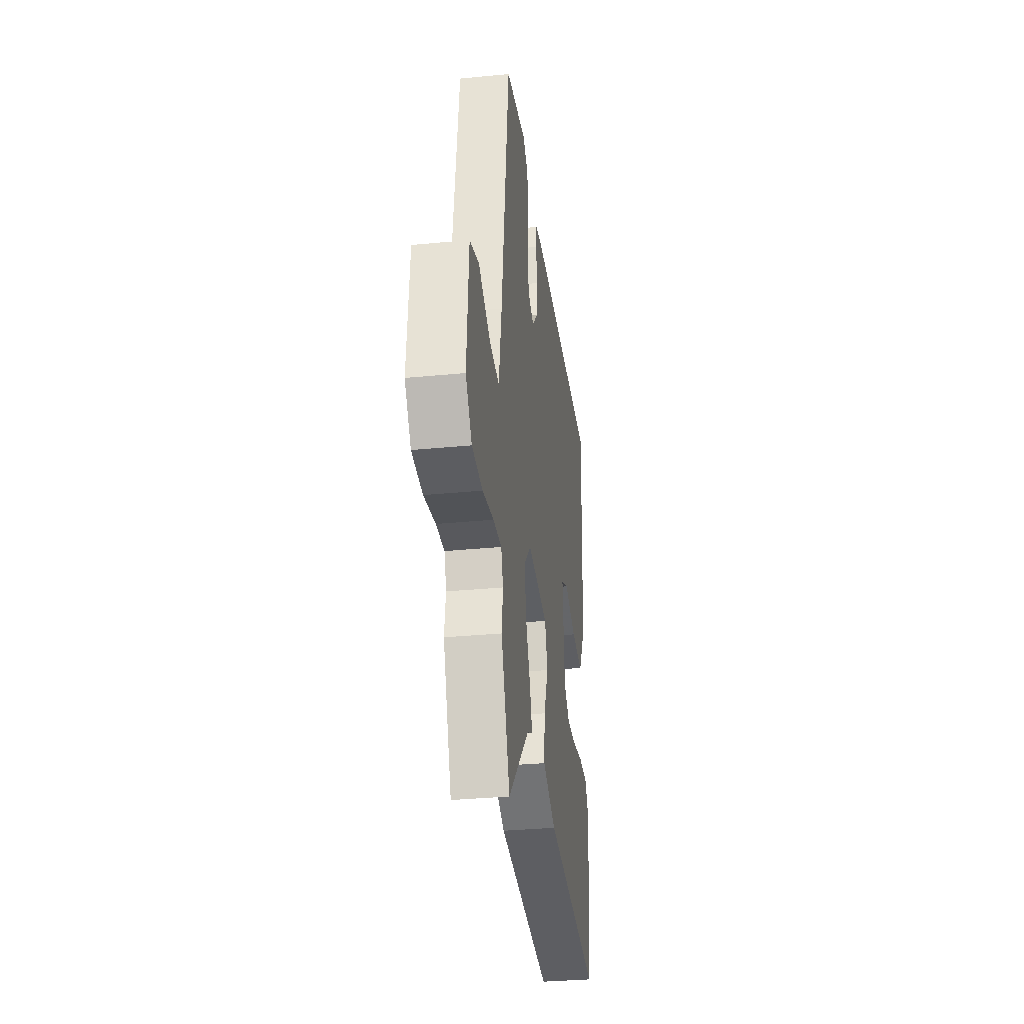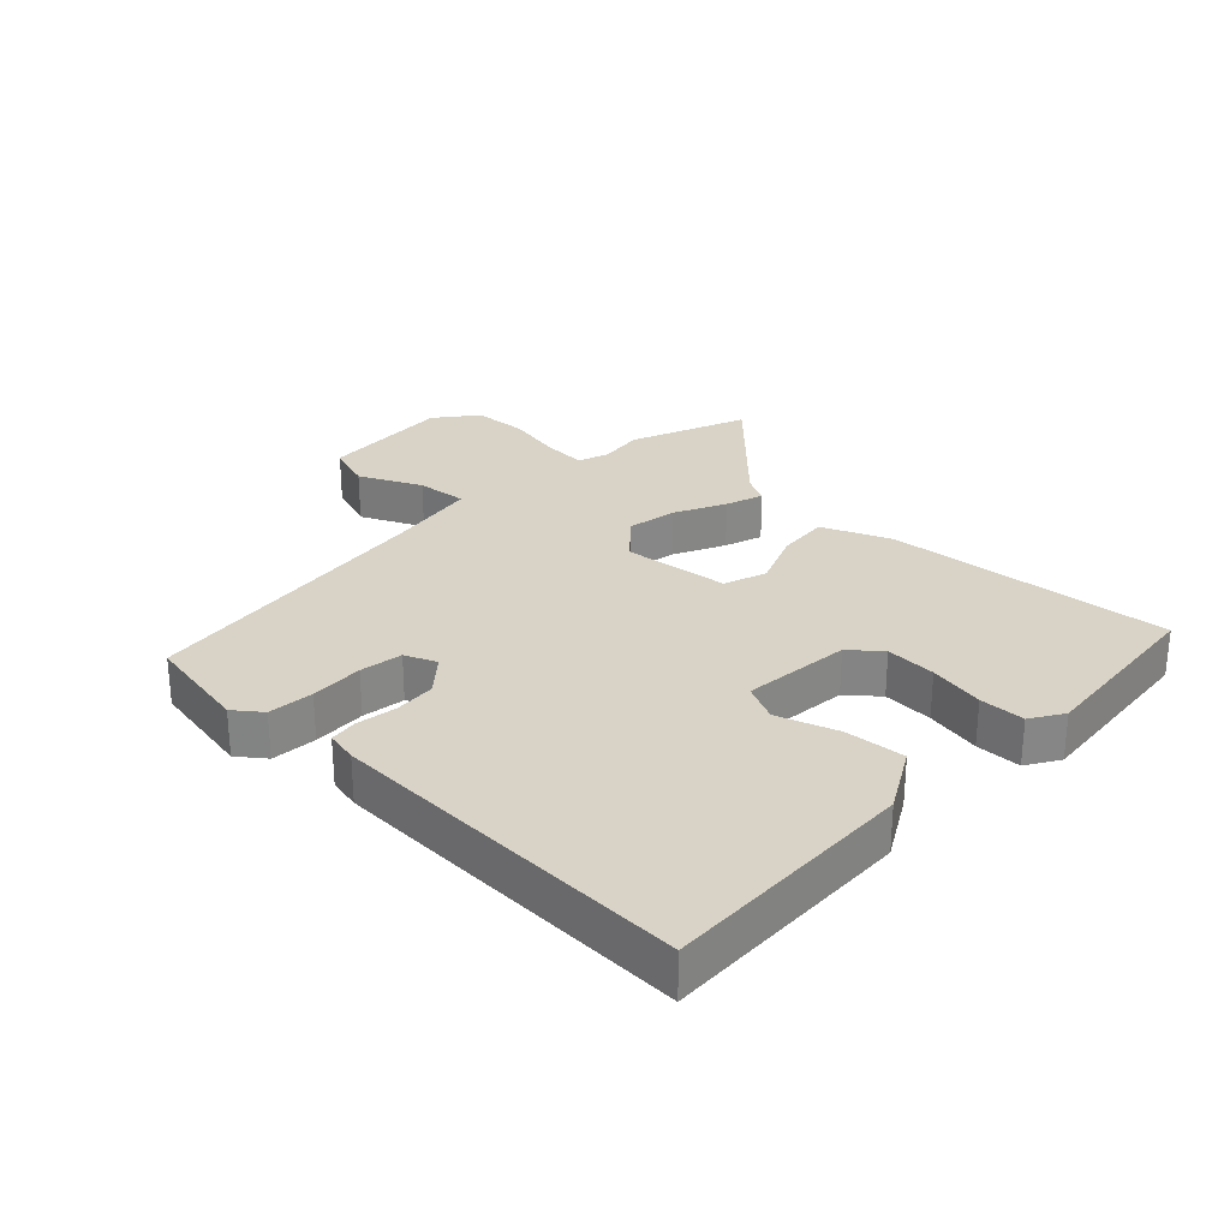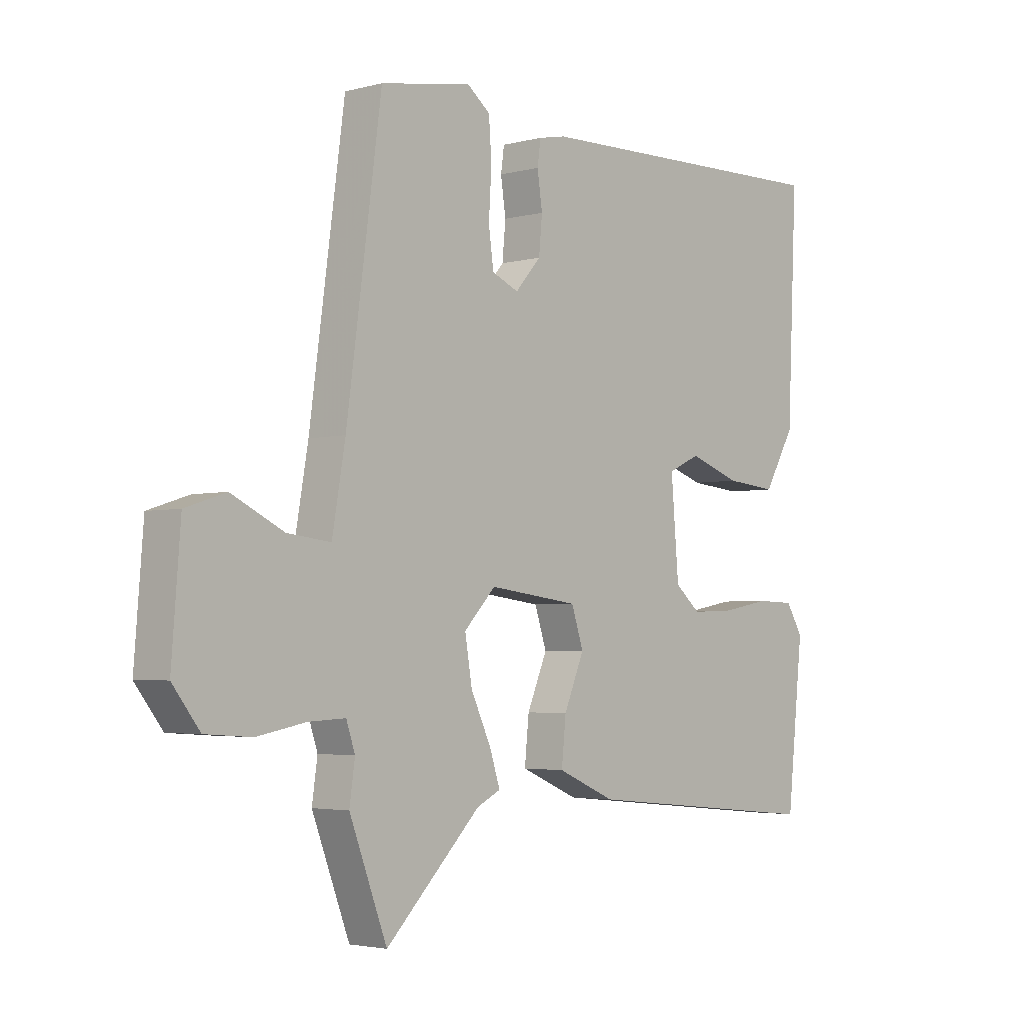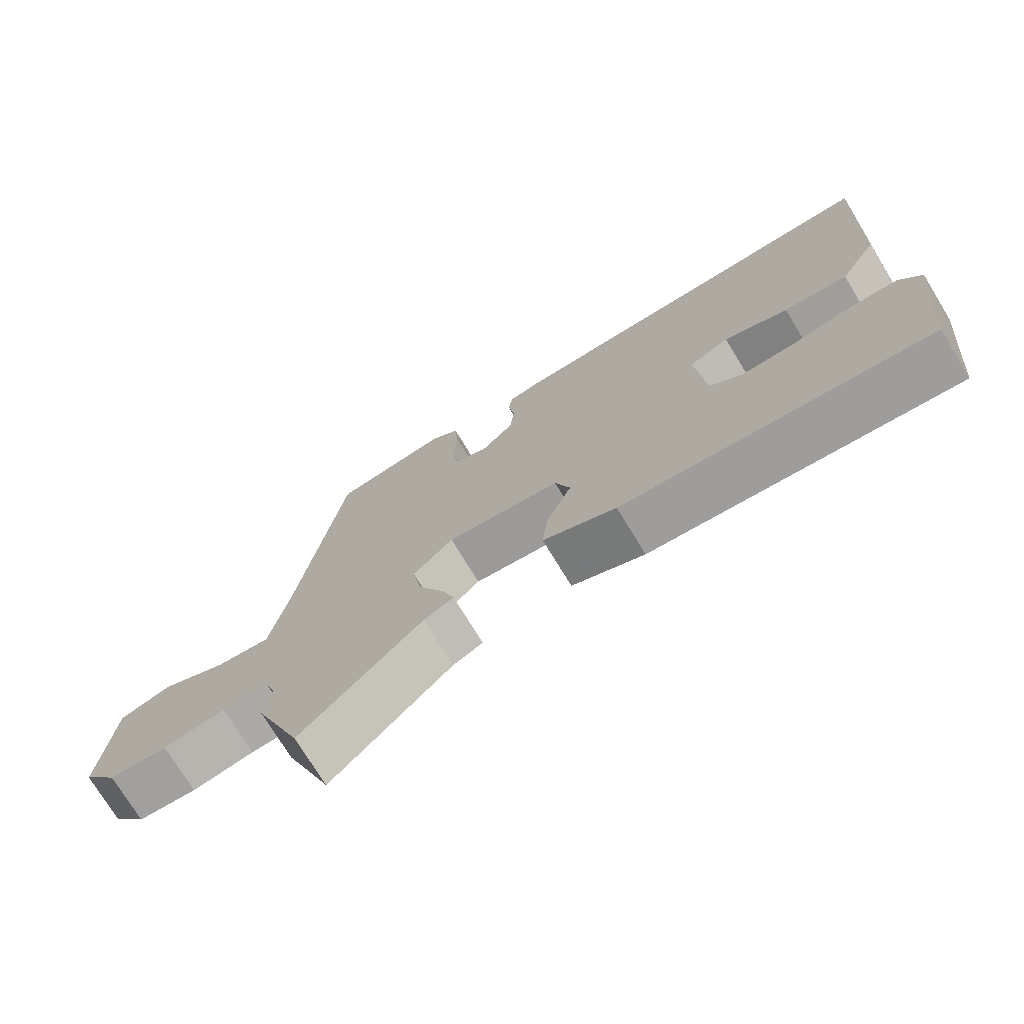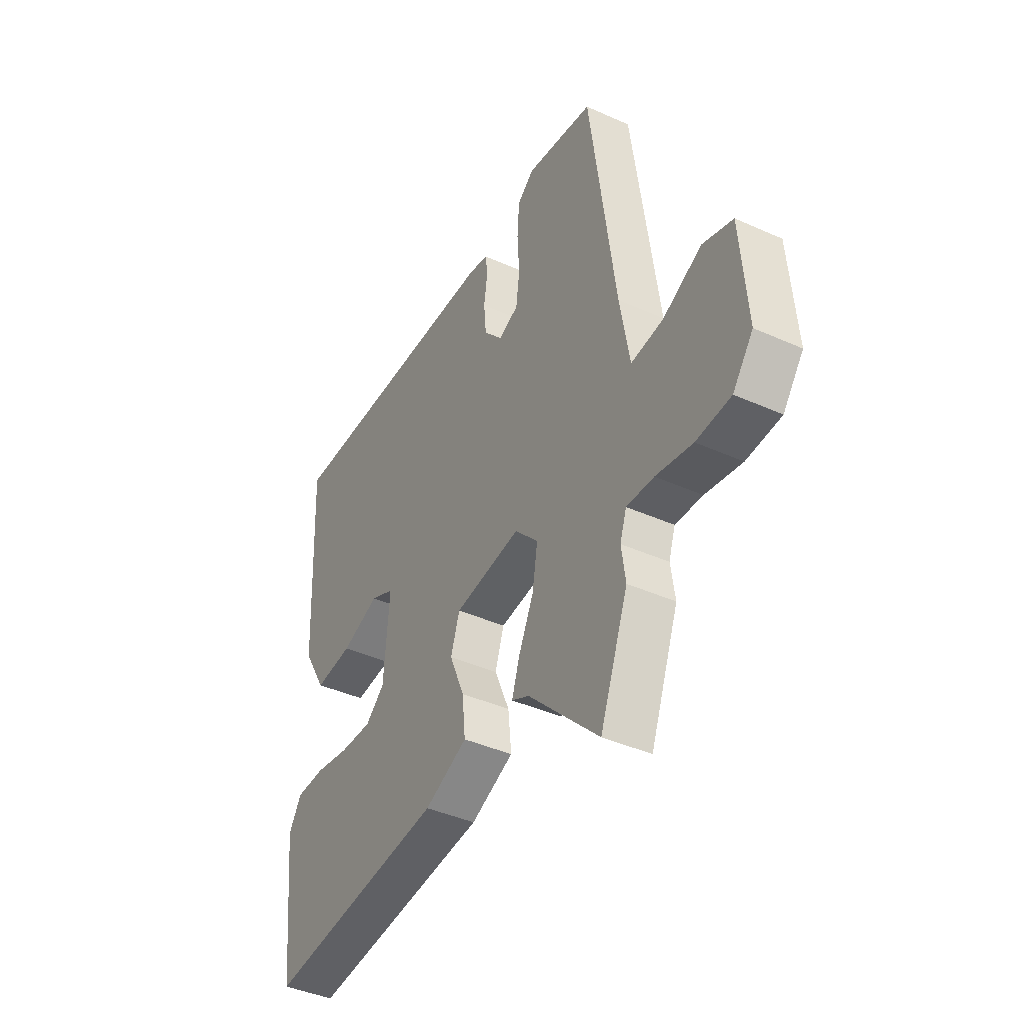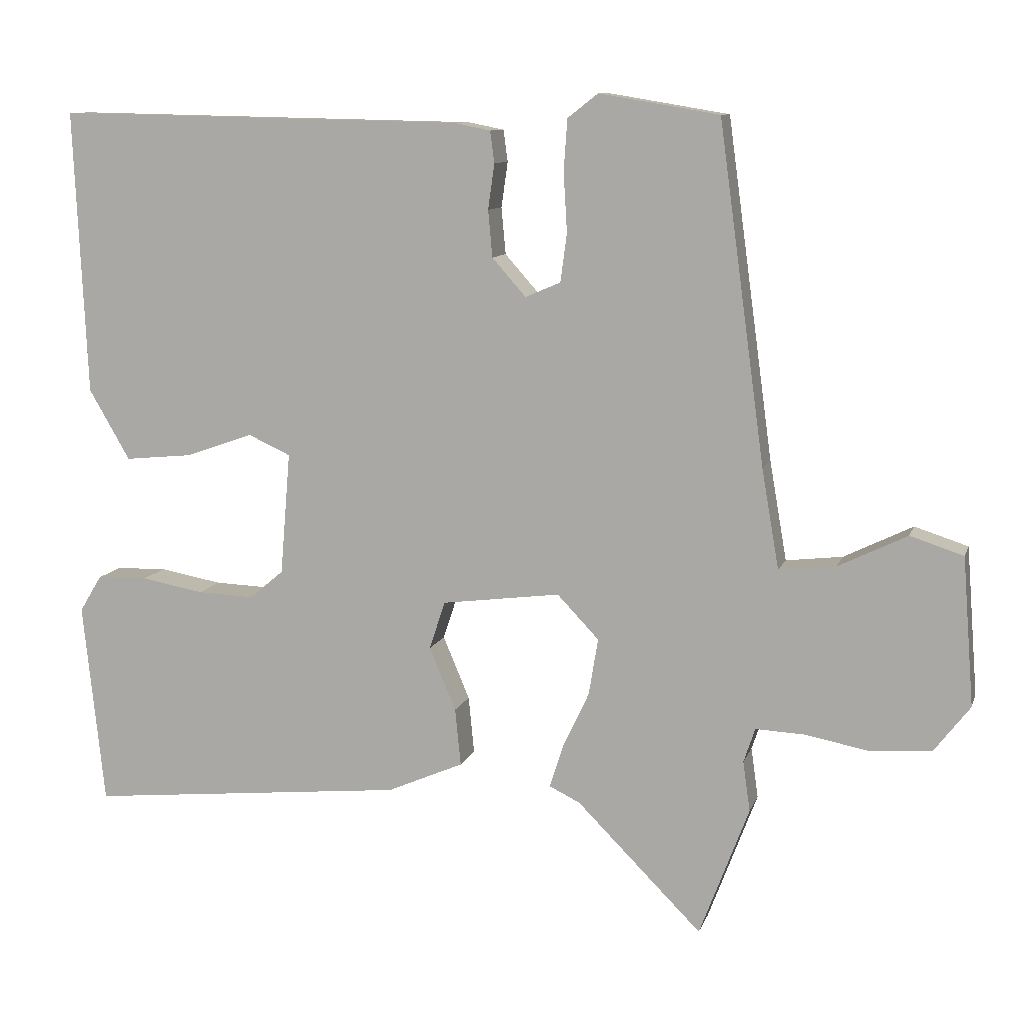
<metadata>
{"format":"obj","ext":"obj","renderer":"f3d","projection":"perspective","resolution":1024,"background":"white","views":[{"elev":-32.8,"azim":-82.3,"up":"+Z"},{"elev":28.1,"azim":44.5,"up":"+Y"},{"elev":-3.3,"azim":-48.0,"up":"+Z"},{"elev":-74.4,"azim":31.4,"up":"+Z"},{"elev":-41.3,"azim":-118.6,"up":"+Z"},{"elev":10.1,"azim":-165.1,"up":"+Z"}]}
</metadata>
<code>
v 0.475 0.07 0.498
v 0.457 0.07 0.101
v 0.4 0.07 0.003
v 0.306 0.07 0.012
v 0.212 0.07 0.045
v 0.153 0.07 0.018
v 0.167 0.07 -0.152
v 0.214 0.07 -0.192
v 0.293 0.07 -0.189
v 0.38 0.07 -0.173
v 0.451 0.07 -0.175
v 0.482 0.07 -0.226
v 0.452 0.07 -0.509
v 0.006 0.07 -0.465
v -0.1 0.07 -0.419
v -0.092 0.07 -0.339
v -0.055 0.07 -0.251
v -0.077 0.07 -0.184
v -0.242 0.07 -0.163
v -0.3 0.07 -0.224
v -0.287 0.07 -0.303
v -0.25 0.07 -0.382
v -0.231 0.07 -0.441
v -0.274 0.07 -0.462
v -0.448 0.07 -0.637
v -0.517 0.07 -0.455
v -0.507 0.07 -0.385
v -0.523 0.07 -0.337
v -0.59 0.07 -0.34
v -0.68 0.07 -0.357
v -0.765 0.07 -0.351
v -0.815 0.07 -0.286
v -0.799 0.07 -0.08
v -0.725 0.07 -0.056
v -0.629 0.07 -0.103
v -0.55 0.07 -0.112
v -0.526 0.07 0.027
v -0.462 0.07 0.498
v -0.295 0.07 0.526
v -0.253 0.07 0.493
v -0.248 0.07 0.422
v -0.253 0.07 0.339
v -0.244 0.07 0.272
v -0.195 0.07 0.251
v -0.148 0.07 0.304
v -0.142 0.07 0.369
v -0.151 0.07 0.432
v -0.145 0.07 0.476
v -0.095 0.07 0.486
v 0.475 0 0.498
v 0.457 0 0.101
v 0.4 0 0.003
v 0.306 0 0.012
v 0.212 0 0.045
v 0.153 0 0.018
v 0.167 0 -0.152
v 0.214 0 -0.192
v 0.293 0 -0.189
v 0.38 0 -0.173
v 0.451 0 -0.175
v 0.482 0 -0.226
v 0.452 0 -0.509
v 0.006 0 -0.465
v -0.1 0 -0.419
v -0.092 0 -0.339
v -0.055 0 -0.251
v -0.077 0 -0.184
v -0.242 0 -0.163
v -0.3 0 -0.224
v -0.287 0 -0.303
v -0.25 0 -0.382
v -0.231 0 -0.441
v -0.274 0 -0.462
v -0.448 0 -0.637
v -0.517 0 -0.455
v -0.507 0 -0.385
v -0.523 0 -0.337
v -0.59 0 -0.34
v -0.68 0 -0.357
v -0.765 0 -0.351
v -0.815 0 -0.286
v -0.799 0 -0.08
v -0.725 0 -0.056
v -0.629 0 -0.103
v -0.55 0 -0.112
v -0.526 0 0.027
v -0.462 0 0.498
v -0.295 0 0.526
v -0.253 0 0.493
v -0.248 0 0.422
v -0.253 0 0.339
v -0.244 0 0.272
v -0.195 0 0.251
v -0.148 0 0.304
v -0.142 0 0.369
v -0.151 0 0.432
v -0.145 0 0.476
v -0.095 0 0.486
f 46 47 48 49
f 45 46 49 1
f 44 45 1 2
f 39 40 41 42
f 37 38 39 42
f 36 37 42 43
f 32 33 34 35
f 32 35 36
f 29 30 31 32
f 28 29 32 36
f 27 28 36 43
f 24 25 26 27
f 21 22 23 24
f 20 21 24 27
f 19 20 27 43
f 14 15 16 17
f 12 13 14 17
f 12 17 18
f 9 10 11 12
f 8 9 12
f 8 12 18 19
f 2 3 4 5
f 44 2 5
f 44 5 6
f 43 44 6 7
f 19 43 7
f 7 8 19
f 98 97 96 95
f 50 98 95 94
f 51 50 94 93
f 91 90 89 88
f 91 88 87 86
f 92 91 86 85
f 84 83 82 81
f 85 84 81
f 81 80 79 78
f 85 81 78 77
f 92 85 77 76
f 76 75 74 73
f 73 72 71 70
f 76 73 70 69
f 92 76 69 68
f 66 65 64 63
f 66 63 62 61
f 67 66 61
f 61 60 59 58
f 61 58 57
f 68 67 61 57
f 54 53 52 51
f 54 51 93
f 55 54 93
f 56 55 93 92
f 56 92 68
f 68 57 56
f 1 50 51 2
f 2 51 52 3
f 3 52 53 4
f 4 53 54 5
f 5 54 55 6
f 6 55 56 7
f 7 56 57 8
f 8 57 58 9
f 9 58 59 10
f 10 59 60 11
f 11 60 61 12
f 12 61 62 13
f 13 62 63 14
f 14 63 64 15
f 15 64 65 16
f 16 65 66 17
f 17 66 67 18
f 18 67 68 19
f 19 68 69 20
f 20 69 70 21
f 21 70 71 22
f 22 71 72 23
f 23 72 73 24
f 24 73 74 25
f 25 74 75 26
f 26 75 76 27
f 27 76 77 28
f 28 77 78 29
f 29 78 79 30
f 30 79 80 31
f 31 80 81 32
f 32 81 82 33
f 33 82 83 34
f 34 83 84 35
f 35 84 85 36
f 36 85 86 37
f 37 86 87 38
f 38 87 88 39
f 39 88 89 40
f 40 89 90 41
f 41 90 91 42
f 42 91 92 43
f 43 92 93 44
f 44 93 94 45
f 45 94 95 46
f 46 95 96 47
f 47 96 97 48
f 48 97 98 49
f 49 98 50 1

</code>
